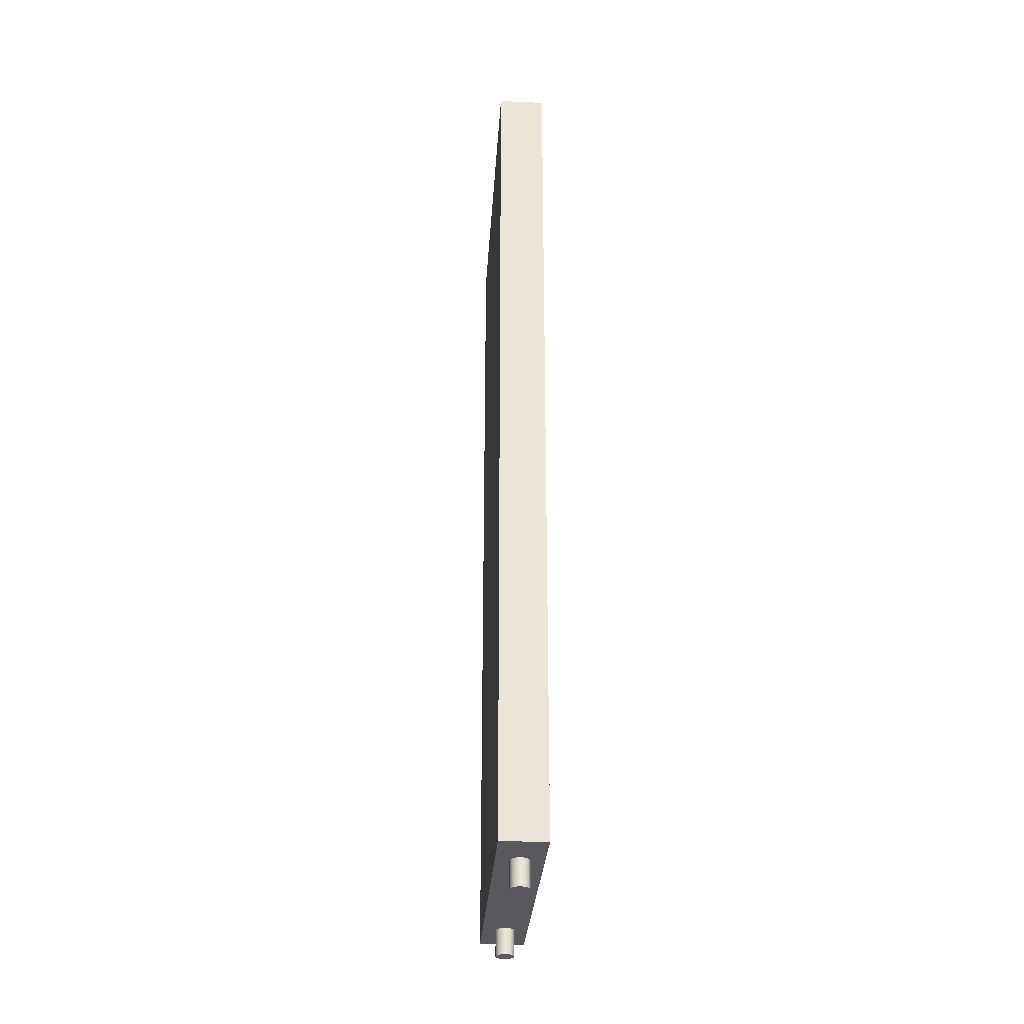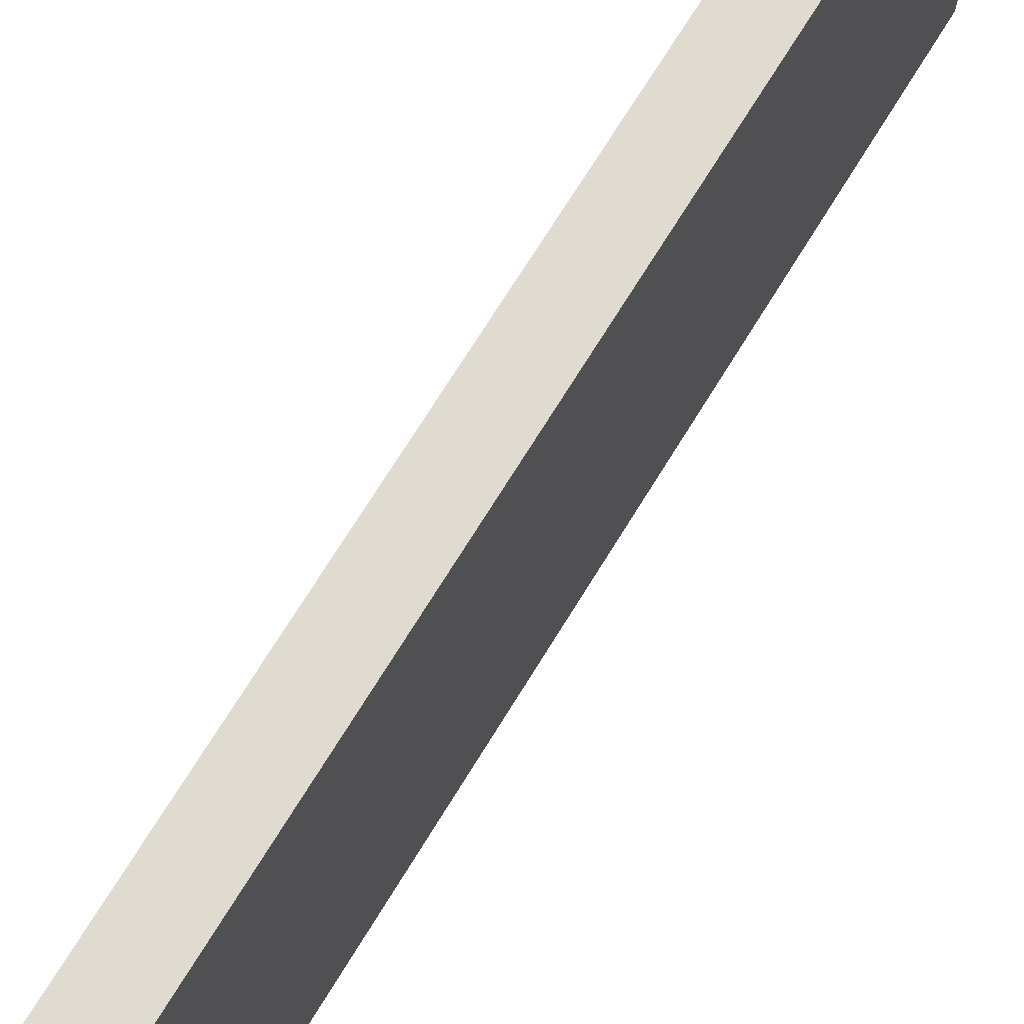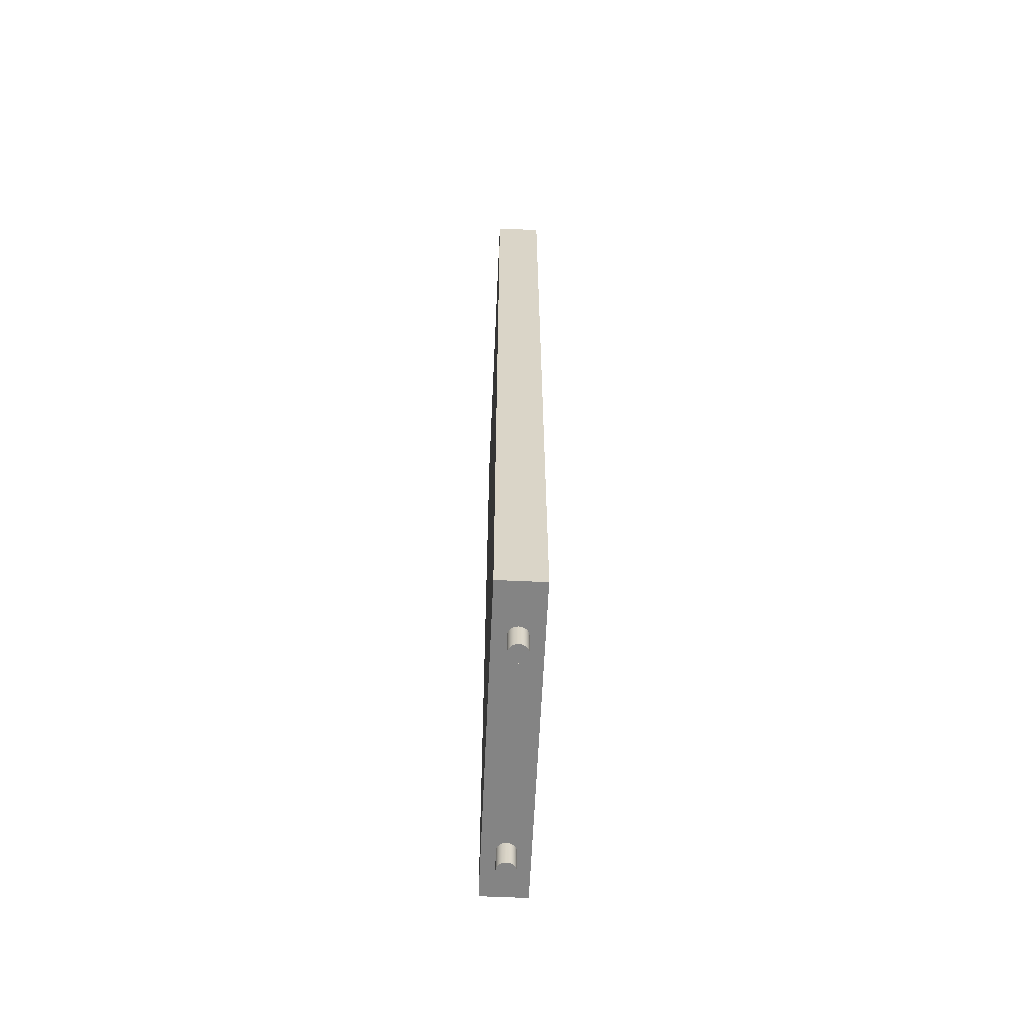
<metadata>
{"format":"obj","ext":"obj","renderer":"f3d","projection":"perspective","resolution":1024,"background":"white","views":[{"elev":-29.2,"azim":-3.6,"up":"+Z"},{"elev":70.1,"azim":31.4,"up":"+Y"},{"elev":-61.3,"azim":177.4,"up":"+Z"}]}
</metadata>
<code>
o Component_6_2/Component_6/mesh15/mesh15-geometry#mesh15-geometry
v 0.4263 -0.05359 -0.2775
v 0.4224 -0.03803 -0.2775
v 0.4263 0.04281 -0.2775
v 0.4224 -0.03874 -0.2775
v 0.4224 0.02747 -0.2775
v 0.4263 -0.05359 -0.03208
v 0.4222 -0.03942 -0.2775
v 0.4224 -0.03803 -0.2852
v 0.4223 0.02677 -0.2775
v 0.4223 0.02818 -0.2775
v 0.4263 0.04281 -0.03208
v 0.4131 -0.05359 -0.2775
v 0.4224 -0.03874 -0.2852
v 0.4223 -0.03733 -0.2852
v 0.4223 -0.03733 -0.2775
v 0.4224 0.02747 -0.2852
v 0.4221 0.02884 -0.2775
v 0.4223 0.02818 -0.2852
v 0.4131 0.04281 -0.03208
v 0.4224 0.02777 -0.03208
v 0.4131 -0.05359 -0.03208
v 0.4218 -0.04002 -0.2775
v 0.4222 -0.03942 -0.2852
v 0.4221 0.0261 -0.2775
v 0.4223 0.02677 -0.2852
v 0.4131 0.04281 -0.2775
v 0.4221 0.02884 -0.2852
v 0.4219 0.02909 -0.03208
v 0.4222 0.02847 -0.03208
v 0.4224 -0.03859 -0.03208
v 0.4219 -0.03991 -0.03208
v 0.4213 -0.0405 -0.2775
v 0.4219 -0.03669 -0.2852
v 0.4219 -0.03669 -0.2775
v 0.4216 0.02941 -0.2775
v 0.4216 0.02941 -0.2852
v 0.4221 0.0261 -0.2852
v 0.4214 0.02961 -0.03208
v 0.4224 0.02777 -0.02646
v 0.4222 -0.03928 -0.03208
v 0.4224 0.02705 -0.03208
v 0.4214 -0.04041 -0.03208
v 0.417 0.02718 -0.03208
v 0.4206 -0.04083 -0.2775
v 0.4213 -0.0405 -0.2852
v 0.4218 -0.04002 -0.2852
v 0.4216 0.02554 -0.2775
v 0.4211 0.02985 -0.2775
v 0.4216 0.02554 -0.2852
v 0.417 0.02747 -0.2775
v 0.4222 0.02847 -0.02646
v 0.4208 0.02998 -0.03208
v 0.4219 0.02909 -0.02646
v 0.4224 0.02705 -0.02646
v 0.4222 -0.03928 -0.02646
v 0.4224 -0.03788 -0.03208
v 0.4219 -0.03991 -0.02646
v 0.4214 -0.04041 -0.02646
v 0.4208 -0.04078 -0.03208
v 0.417 -0.03792 -0.03208
v 0.417 0.02789 -0.03208
v 0.4199 -0.04098 -0.2775
v 0.4206 -0.04083 -0.2852
v 0.4215 -0.03616 -0.2852
v 0.4215 -0.03616 -0.2775
v 0.4204 0.03012 -0.2775
v 0.4211 0.0251 -0.2852
v 0.417 0.02818 -0.2775
v 0.417 -0.03848 -0.2775
v 0.4201 0.03018 -0.03208
v 0.4208 0.02998 -0.02646
v 0.4214 0.02961 -0.02646
v 0.4224 -0.03859 -0.02646
v 0.4222 -0.03719 -0.03208
v 0.4222 0.02637 -0.02646
v 0.4201 -0.04097 -0.03208
v 0.417 -0.03863 -0.03208
v 0.4171 0.02648 -0.03208
v 0.4172 0.02858 -0.03208
v 0.417 0.02789 -0.02646
v 0.4192 -0.04095 -0.2775
v 0.4199 -0.04098 -0.2852
v 0.4209 -0.03578 -0.2852
v 0.4211 0.0251 -0.2775
v 0.4211 0.02985 -0.2852
v 0.4197 0.03021 -0.2775
v 0.4173 0.02884 -0.2775
v 0.417 0.02747 -0.2852
v 0.4171 -0.03918 -0.2775
v 0.417 -0.03777 -0.2775
v 0.4194 0.0302 -0.03208
v 0.4201 0.03018 -0.02646
v 0.4218 0.02576 -0.02646
v 0.4224 -0.03788 -0.02646
v 0.4222 -0.03719 -0.02646
v 0.4222 0.02637 -0.03208
v 0.4219 -0.03657 -0.02646
v 0.4208 -0.04078 -0.02646
v 0.4194 -0.04097 -0.03208
v 0.4172 -0.03932 -0.03208
v 0.417 -0.03792 -0.02646
v 0.4172 -0.03722 -0.03208
v 0.417 0.02718 -0.02646
v 0.4176 0.02919 -0.03208
v 0.4172 0.02858 -0.02646
v 0.4185 -0.04073 -0.2775
v 0.4192 -0.04095 -0.2852
v 0.4202 -0.03556 -0.2852
v 0.4209 -0.03578 -0.2775
v 0.4204 0.03012 -0.2852
v 0.419 0.03012 -0.2775
v 0.4204 0.02483 -0.2852
v 0.4178 0.02941 -0.2775
v 0.417 0.02818 -0.2852
v 0.417 0.02677 -0.2852
v 0.4174 -0.03982 -0.2775
v 0.4171 -0.03918 -0.2852
v 0.417 0.02677 -0.2775
v 0.417 -0.03848 -0.2852
v 0.4187 0.03003 -0.03208
v 0.4194 0.0302 -0.02646
v 0.4213 0.02526 -0.02646
v 0.4207 0.02492 -0.02646
v 0.4219 -0.03657 -0.03208
v 0.4213 -0.03607 -0.02646
v 0.4201 -0.04097 -0.02646
v 0.4187 -0.04079 -0.03208
v 0.4175 -0.03994 -0.03208
v 0.417 -0.03863 -0.02646
v 0.4172 -0.03722 -0.02646
v 0.4175 0.02586 -0.03208
v 0.4171 0.02648 -0.02646
v 0.4181 0.02968 -0.03208
v 0.4176 0.02919 -0.02646
v 0.4179 -0.04034 -0.2775
v 0.4185 -0.04073 -0.2852
v 0.4195 -0.03552 -0.2852
v 0.4202 -0.03556 -0.2775
v 0.4204 0.02483 -0.2775
v 0.4197 0.03021 -0.2852
v 0.4183 0.02985 -0.2775
v 0.4173 0.02884 -0.2852
v 0.4174 -0.03982 -0.2852
v 0.4172 -0.03709 -0.2775
v 0.417 -0.03777 -0.2852
v 0.4187 0.03003 -0.02646
v 0.42 0.02475 -0.02646
v 0.4213 0.02526 -0.03208
v 0.4218 0.02576 -0.03208
v 0.4207 -0.03572 -0.02646
v 0.4194 -0.04097 -0.02646
v 0.418 -0.04044 -0.03208
v 0.4172 -0.03932 -0.02646
v 0.4175 -0.0366 -0.03208
v 0.4175 -0.0366 -0.02646
v 0.4175 0.02586 -0.02646
v 0.4179 -0.04034 -0.2852
v 0.4188 -0.03568 -0.2852
v 0.4195 -0.03552 -0.2775
v 0.4197 0.02474 -0.2852
v 0.419 0.03012 -0.2852
v 0.4183 0.02985 -0.2852
v 0.4178 0.02941 -0.2852
v 0.4173 0.0261 -0.2852
v 0.4172 -0.03709 -0.2852
v 0.4173 0.0261 -0.2775
v 0.4181 0.02968 -0.02646
v 0.4193 0.02477 -0.02646
v 0.4207 0.02492 -0.03208
v 0.42 0.02475 -0.03208
v 0.4213 -0.03607 -0.03208
v 0.42 -0.03554 -0.02646
v 0.4187 -0.04079 -0.02646
v 0.418 -0.04044 -0.02646
v 0.4175 -0.03994 -0.02646
v 0.418 0.02534 -0.03208
v 0.418 0.02534 -0.02646
v 0.4181 -0.036 -0.2852
v 0.4188 -0.03568 -0.2775
v 0.4197 0.02474 -0.2775
v 0.419 0.02483 -0.2852
v 0.4176 -0.03648 -0.2852
v 0.4176 -0.03648 -0.2775
v 0.4186 0.02497 -0.02646
v 0.4193 0.02477 -0.03208
v 0.4207 -0.03572 -0.03208
v 0.4193 -0.03554 -0.02646
v 0.418 -0.03609 -0.03208
v 0.418 -0.03609 -0.02646
v 0.4181 -0.036 -0.2775
v 0.419 0.02483 -0.2775
v 0.4183 0.0251 -0.2852
v 0.4178 0.02554 -0.2852
v 0.4178 0.02554 -0.2775
v 0.4186 0.02497 -0.03208
v 0.42 -0.03554 -0.03208
v 0.4193 -0.03554 -0.03208
v 0.4186 -0.03573 -0.02646
v 0.4183 0.0251 -0.2775
v 0.4186 -0.03573 -0.03208
f 1 2 3
f 2 1 4
f 3 2 5
f 3 6 1
f 4 1 7
f 4 8 2
f 2 9 5
f 10 3 5
f 6 3 11
f 6 12 1
f 7 1 12
f 7 13 4
f 8 4 13
f 14 2 8
f 9 2 15
f 9 16 5
f 17 3 10
f 5 18 10
f 3 19 11
f 11 20 6
f 12 6 21
f 7 12 22
f 13 7 23
f 13 14 8
f 2 14 15
f 9 15 24
f 16 9 25
f 18 5 16
f 3 17 26
f 10 27 17
f 27 10 18
f 19 3 26
f 28 11 19
f 20 11 29
f 30 6 20
f 6 31 21
f 19 12 21
f 22 12 32
f 22 23 7
f 14 13 23
f 33 15 14
f 24 15 34
f 24 25 9
f 25 18 16
f 26 17 35
f 36 17 27
f 18 37 27
f 12 19 26
f 29 11 28
f 28 19 38
f 29 39 20
f 40 6 30
f 41 30 20
f 31 6 40
f 21 31 42
f 21 43 19
f 32 12 44
f 45 22 32
f 23 22 46
f 14 23 33
f 15 33 34
f 24 34 47
f 25 24 37
f 18 25 37
f 17 36 35
f 26 35 48
f 27 49 36
f 27 37 49
f 26 50 12
f 28 51 29
f 38 19 52
f 38 53 28
f 39 29 51
f 54 20 39
f 30 55 40
f 30 41 56
f 20 54 41
f 40 57 31
f 31 58 42
f 21 42 59
f 21 60 43
f 61 19 43
f 44 12 62
f 63 32 44
f 22 45 46
f 32 63 45
f 33 23 46
f 64 34 33
f 47 34 65
f 47 37 24
f 36 48 35
f 26 48 66
f 36 49 67
f 37 47 49
f 26 68 50
f 69 12 50
f 51 28 53
f 52 19 70
f 71 38 52
f 53 38 72
f 51 54 39
f 55 30 73
f 57 40 55
f 56 41 74
f 56 73 30
f 75 41 54
f 58 31 57
f 58 59 42
f 21 59 76
f 21 77 60
f 60 78 43
f 79 19 61
f 43 80 61
f 62 12 81
f 82 44 62
f 44 82 63
f 64 46 45
f 83 45 63
f 33 46 64
f 34 64 65
f 47 65 84
f 48 36 85
f 85 66 48
f 26 66 86
f 47 67 49
f 36 67 85
f 26 87 68
f 68 88 50
f 89 12 69
f 50 90 69
f 75 51 53
f 70 19 91
f 92 52 70
f 38 71 72
f 52 92 71
f 93 53 72
f 54 51 75
f 94 55 73
f 55 95 57
f 74 41 96
f 74 94 56
f 73 56 94
f 41 75 96
f 57 97 58
f 59 58 98
f 98 76 59
f 21 76 99
f 21 100 77
f 77 101 60
f 102 78 60
f 78 103 43
f 104 19 79
f 61 105 79
f 80 43 103
f 105 61 80
f 81 12 106
f 107 62 81
f 62 107 82
f 108 63 82
f 64 45 83
f 83 63 108
f 64 109 65
f 84 65 109
f 67 47 84
f 66 85 110
f 110 86 66
f 26 86 111
f 85 67 112
f 26 113 87
f 87 114 68
f 88 68 114
f 115 50 88
f 116 12 89
f 69 117 89
f 118 90 50
f 90 119 69
f 75 53 93
f 91 19 120
f 121 70 91
f 70 121 92
f 122 72 71
f 123 71 92
f 93 72 122
f 55 94 95
f 57 95 97
f 74 96 124
f 94 74 95
f 93 96 75
f 58 97 125
f 58 125 98
f 76 98 126
f 126 99 76
f 21 99 127
f 21 128 100
f 100 129 77
f 101 77 129
f 130 60 101
f 102 131 78
f 60 130 102
f 103 78 132
f 133 19 104
f 79 134 104
f 134 79 105
f 132 80 103
f 132 105 80
f 106 12 135
f 136 81 106
f 81 136 107
f 137 82 107
f 108 82 137
f 109 64 83
f 138 83 108
f 84 109 139
f 84 112 67
f 85 112 110
f 86 110 140
f 140 111 86
f 26 111 141
f 26 141 113
f 113 142 87
f 114 87 142
f 114 115 88
f 50 115 118
f 135 12 116
f 89 143 116
f 117 69 119
f 143 89 117
f 118 144 90
f 119 90 145
f 120 19 133
f 146 91 120
f 91 146 121
f 147 92 121
f 122 71 123
f 123 92 147
f 148 93 122
f 95 124 97
f 124 96 149
f 124 95 74
f 96 93 149
f 124 125 97
f 98 125 150
f 98 150 126
f 99 126 151
f 151 127 99
f 21 127 152
f 21 152 128
f 128 153 100
f 129 100 153
f 129 130 101
f 154 131 102
f 131 132 78
f 155 102 130
f 134 133 104
f 156 134 105
f 156 105 132
f 157 106 135
f 106 157 136
f 158 107 136
f 137 107 158
f 159 108 137
f 83 138 109
f 108 159 138
f 139 109 138
f 112 84 139
f 110 112 160
f 110 160 140
f 111 140 161
f 161 141 111
f 162 113 141
f 142 113 163
f 142 115 114
f 164 118 115
f 116 157 135
f 157 116 143
f 145 117 119
f 165 143 117
f 166 144 118
f 144 145 90
f 167 120 133
f 120 167 146
f 168 121 146
f 147 121 168
f 169 122 123
f 170 123 147
f 93 148 149
f 122 169 148
f 124 149 171
f 125 124 171
f 171 150 125
f 126 150 172
f 126 172 151
f 127 151 173
f 173 152 127
f 174 128 152
f 153 128 175
f 153 130 129
f 154 176 131
f 102 155 154
f 132 131 156
f 153 155 130
f 133 134 167
f 177 134 156
f 178 136 157
f 158 136 178
f 179 137 158
f 137 179 159
f 180 138 159
f 139 138 180
f 139 160 112
f 140 160 181
f 140 181 161
f 141 161 162
f 113 162 163
f 163 164 142
f 142 164 115
f 118 164 166
f 182 157 143
f 165 117 145
f 182 143 165
f 166 183 144
f 145 144 165
f 184 146 167
f 168 146 184
f 185 147 168
f 123 170 169
f 147 185 170
f 171 149 148
f 186 148 169
f 150 171 186
f 186 172 150
f 151 172 187
f 151 187 173
f 152 173 174
f 128 174 175
f 175 155 153
f 188 176 154
f 176 156 131
f 189 154 155
f 177 167 134
f 156 176 177
f 178 157 182
f 190 158 178
f 158 190 179
f 191 159 179
f 180 159 191
f 160 139 180
f 180 181 160
f 161 181 192
f 161 192 162
f 162 193 163
f 163 193 164
f 193 166 164
f 165 183 182
f 194 183 166
f 183 165 144
f 184 167 177
f 195 168 184
f 168 195 185
f 196 169 170
f 197 170 185
f 171 148 186
f 186 169 196
f 172 186 196
f 196 187 172
f 173 187 198
f 173 198 174
f 174 189 175
f 175 189 155
f 188 195 176
f 154 189 188
f 176 184 177
f 183 178 182
f 178 183 190
f 199 179 190
f 191 179 199
f 181 180 191
f 191 192 181
f 162 192 193
f 166 193 194
f 194 190 183
f 184 176 195
f 200 185 195
f 196 170 197
f 197 185 200
f 187 196 197
f 197 198 187
f 174 198 189
f 200 195 188
f 189 200 188
f 199 190 194
f 192 191 199
f 199 193 192
f 193 199 194
f 198 197 200
f 200 189 198
f 3 2 1
f 4 1 2
f 5 2 3
f 1 6 3
f 7 1 4
f 2 8 4
f 5 9 2
f 5 3 10
f 11 3 6
f 1 12 6
f 12 1 7
f 4 13 7
f 13 4 8
f 8 2 14
f 15 2 9
f 5 16 9
f 10 3 17
f 10 18 5
f 11 19 3
f 6 20 11
f 21 6 12
f 22 12 7
f 23 7 13
f 8 14 13
f 15 14 2
f 24 15 9
f 25 9 16
f 16 5 18
f 26 17 3
f 17 27 10
f 18 10 27
f 26 3 19
f 19 11 28
f 29 11 20
f 20 6 30
f 21 31 6
f 21 12 19
f 32 12 22
f 7 23 22
f 23 13 14
f 14 15 33
f 34 15 24
f 9 25 24
f 16 18 25
f 35 17 26
f 27 17 36
f 27 37 18
f 26 19 12
f 28 11 29
f 38 19 28
f 20 39 29
f 30 6 40
f 20 30 41
f 40 6 31
f 42 31 21
f 19 43 21
f 44 12 32
f 32 22 45
f 46 22 23
f 33 23 14
f 34 33 15
f 47 34 24
f 37 24 25
f 37 25 18
f 35 36 17
f 48 35 26
f 36 49 27
f 49 37 27
f 12 50 26
f 29 51 28
f 52 19 38
f 28 53 38
f 51 29 39
f 39 20 54
f 40 55 30
f 56 41 30
f 41 54 20
f 31 57 40
f 42 58 31
f 59 42 21
f 43 60 21
f 43 19 61
f 62 12 44
f 44 32 63
f 46 45 22
f 45 63 32
f 46 23 33
f 33 34 64
f 65 34 47
f 24 37 47
f 35 48 36
f 66 48 26
f 67 49 36
f 49 47 37
f 50 68 26
f 50 12 69
f 53 28 51
f 70 19 52
f 52 38 71
f 72 38 53
f 39 54 51
f 73 30 55
f 55 40 57
f 74 41 56
f 30 73 56
f 54 41 75
f 57 31 58
f 42 59 58
f 76 59 21
f 60 77 21
f 43 78 60
f 61 19 79
f 61 80 43
f 81 12 62
f 62 44 82
f 63 82 44
f 45 46 64
f 63 45 83
f 64 46 33
f 65 64 34
f 84 65 47
f 85 36 48
f 48 66 85
f 86 66 26
f 49 67 47
f 85 67 36
f 68 87 26
f 50 88 68
f 69 12 89
f 69 90 50
f 53 51 75
f 91 19 70
f 70 52 92
f 72 71 38
f 71 92 52
f 72 53 93
f 75 51 54
f 73 55 94
f 57 95 55
f 96 41 74
f 56 94 74
f 94 56 73
f 96 75 41
f 58 97 57
f 98 58 59
f 59 76 98
f 99 76 21
f 77 100 21
f 60 101 77
f 60 78 102
f 43 103 78
f 79 19 104
f 79 105 61
f 103 43 80
f 80 61 105
f 106 12 81
f 81 62 107
f 82 107 62
f 82 63 108
f 83 45 64
f 108 63 83
f 65 109 64
f 109 65 84
f 84 47 67
f 110 85 66
f 66 86 110
f 111 86 26
f 112 67 85
f 87 113 26
f 68 114 87
f 114 68 88
f 88 50 115
f 89 12 116
f 89 117 69
f 50 90 118
f 69 119 90
f 93 53 75
f 120 19 91
f 91 70 121
f 92 121 70
f 71 72 122
f 92 71 123
f 122 72 93
f 95 94 55
f 97 95 57
f 124 96 74
f 95 74 94
f 75 96 93
f 125 97 58
f 98 125 58
f 126 98 76
f 76 99 126
f 127 99 21
f 100 128 21
f 77 129 100
f 129 77 101
f 101 60 130
f 78 131 102
f 102 130 60
f 132 78 103
f 104 19 133
f 104 134 79
f 105 79 134
f 103 80 132
f 80 105 132
f 135 12 106
f 106 81 136
f 107 136 81
f 107 82 137
f 137 82 108
f 83 64 109
f 108 83 138
f 139 109 84
f 67 112 84
f 110 112 85
f 140 110 86
f 86 111 140
f 141 111 26
f 113 141 26
f 87 142 113
f 142 87 114
f 88 115 114
f 118 115 50
f 116 12 135
f 116 143 89
f 119 69 117
f 117 89 143
f 90 144 118
f 145 90 119
f 133 19 120
f 120 91 146
f 121 146 91
f 121 92 147
f 123 71 122
f 147 92 123
f 122 93 148
f 97 124 95
f 149 96 124
f 74 95 124
f 149 93 96
f 97 125 124
f 150 125 98
f 126 150 98
f 151 126 99
f 99 127 151
f 152 127 21
f 128 152 21
f 100 153 128
f 153 100 129
f 101 130 129
f 102 131 154
f 78 132 131
f 130 102 155
f 104 133 134
f 105 134 156
f 132 105 156
f 135 106 157
f 136 157 106
f 136 107 158
f 158 107 137
f 137 108 159
f 109 138 83
f 138 159 108
f 138 109 139
f 139 84 112
f 160 112 110
f 140 160 110
f 161 140 111
f 111 141 161
f 141 113 162
f 163 113 142
f 114 115 142
f 115 118 164
f 135 157 116
f 143 116 157
f 119 117 145
f 117 143 165
f 118 144 166
f 90 145 144
f 133 120 167
f 146 167 120
f 146 121 168
f 168 121 147
f 123 122 169
f 147 123 170
f 149 148 93
f 148 169 122
f 171 149 124
f 171 124 125
f 125 150 171
f 172 150 126
f 151 172 126
f 173 151 127
f 127 152 173
f 152 128 174
f 175 128 153
f 129 130 153
f 131 176 154
f 154 155 102
f 156 131 132
f 130 155 153
f 167 134 133
f 156 134 177
f 157 136 178
f 178 136 158
f 158 137 179
f 159 179 137
f 159 138 180
f 180 138 139
f 112 160 139
f 181 160 140
f 161 181 140
f 162 161 141
f 163 162 113
f 142 164 163
f 115 164 142
f 166 164 118
f 143 157 182
f 145 117 165
f 165 143 182
f 144 183 166
f 165 144 145
f 167 146 184
f 184 146 168
f 168 147 185
f 169 170 123
f 170 185 147
f 148 149 171
f 169 148 186
f 186 171 150
f 150 172 186
f 187 172 151
f 173 187 151
f 174 173 152
f 175 174 128
f 153 155 175
f 154 176 188
f 131 156 176
f 155 154 189
f 134 167 177
f 177 176 156
f 182 157 178
f 178 158 190
f 179 190 158
f 179 159 191
f 191 159 180
f 180 139 160
f 160 181 180
f 192 181 161
f 162 192 161
f 163 193 162
f 164 193 163
f 164 166 193
f 182 183 165
f 166 183 194
f 144 165 183
f 177 167 184
f 184 168 195
f 185 195 168
f 170 169 196
f 185 170 197
f 186 148 171
f 196 169 186
f 196 186 172
f 172 187 196
f 198 187 173
f 174 198 173
f 175 189 174
f 155 189 175
f 176 195 188
f 188 189 154
f 177 184 176
f 182 178 183
f 190 183 178
f 190 179 199
f 199 179 191
f 191 180 181
f 181 192 191
f 193 192 162
f 194 193 166
f 183 190 194
f 195 176 184
f 195 185 200
f 197 170 196
f 200 185 197
f 197 196 187
f 187 198 197
f 189 198 174
f 188 195 200
f 188 200 189
f 194 190 199
f 199 191 192
f 192 193 199
f 194 199 193
f 200 197 198
f 198 189 200

</code>
